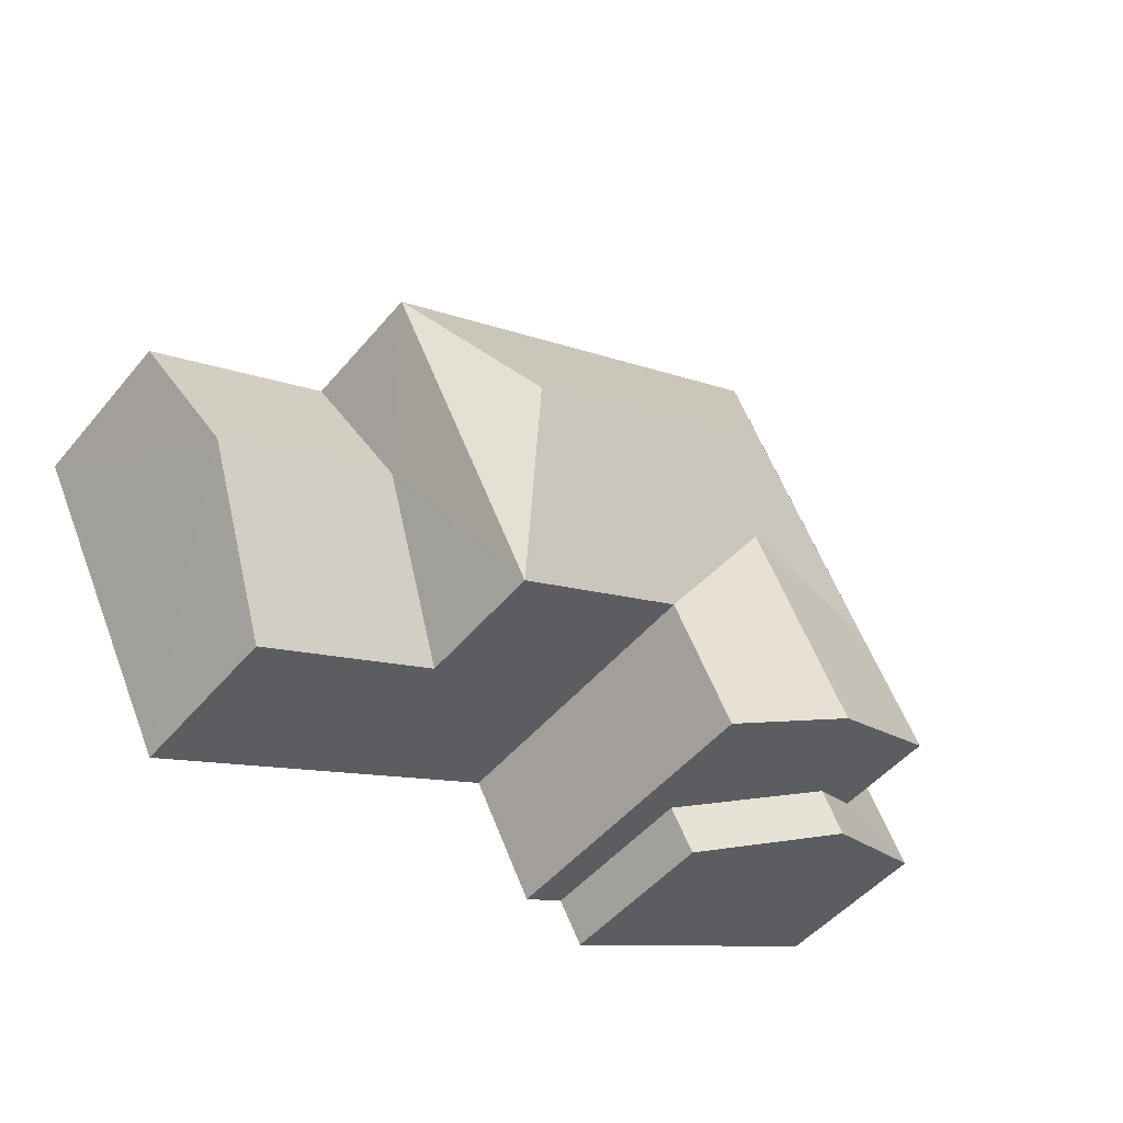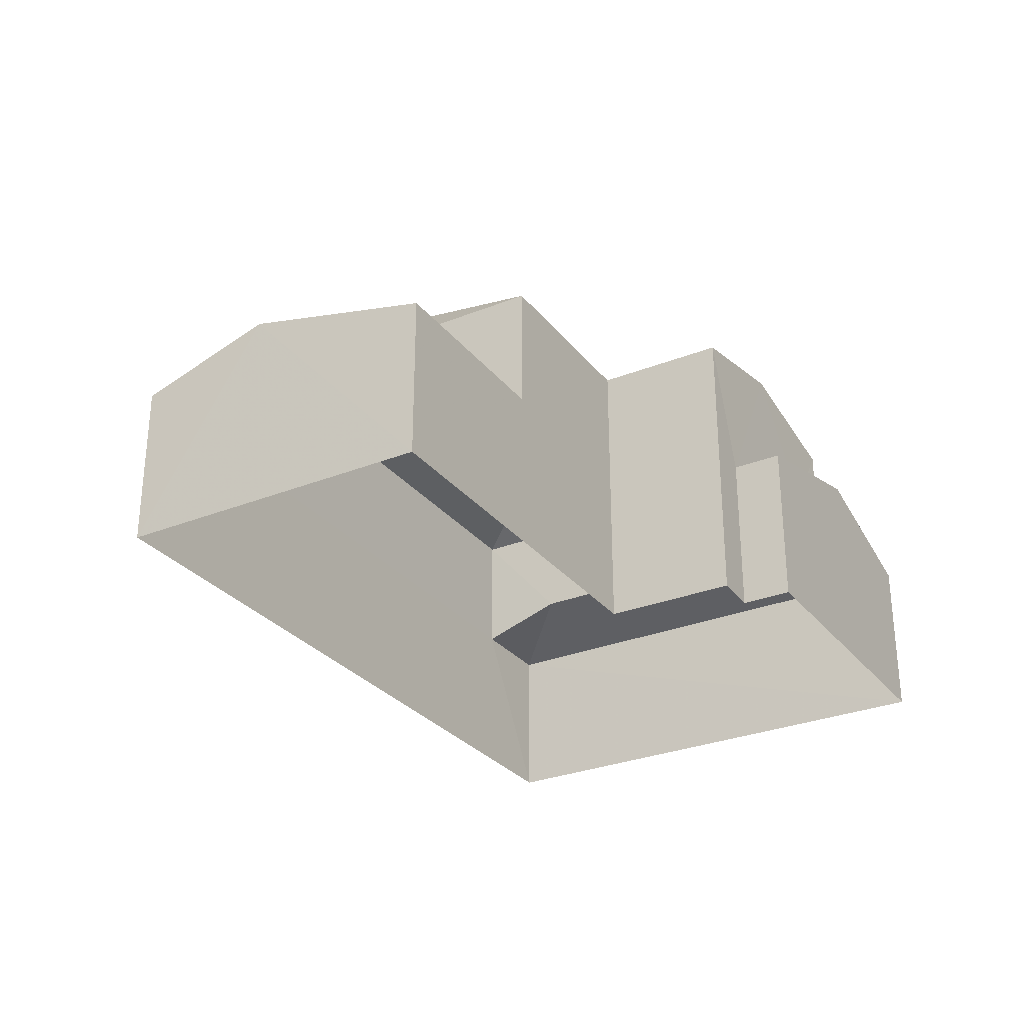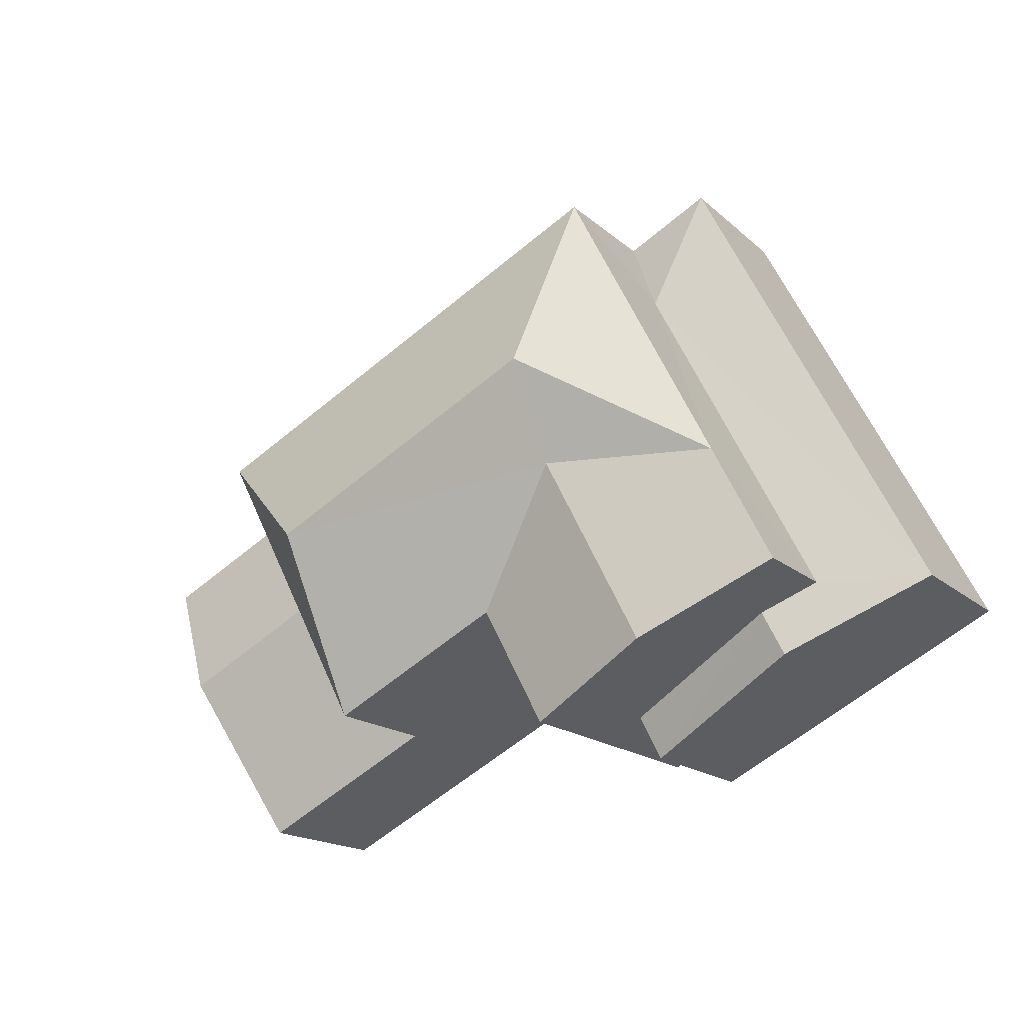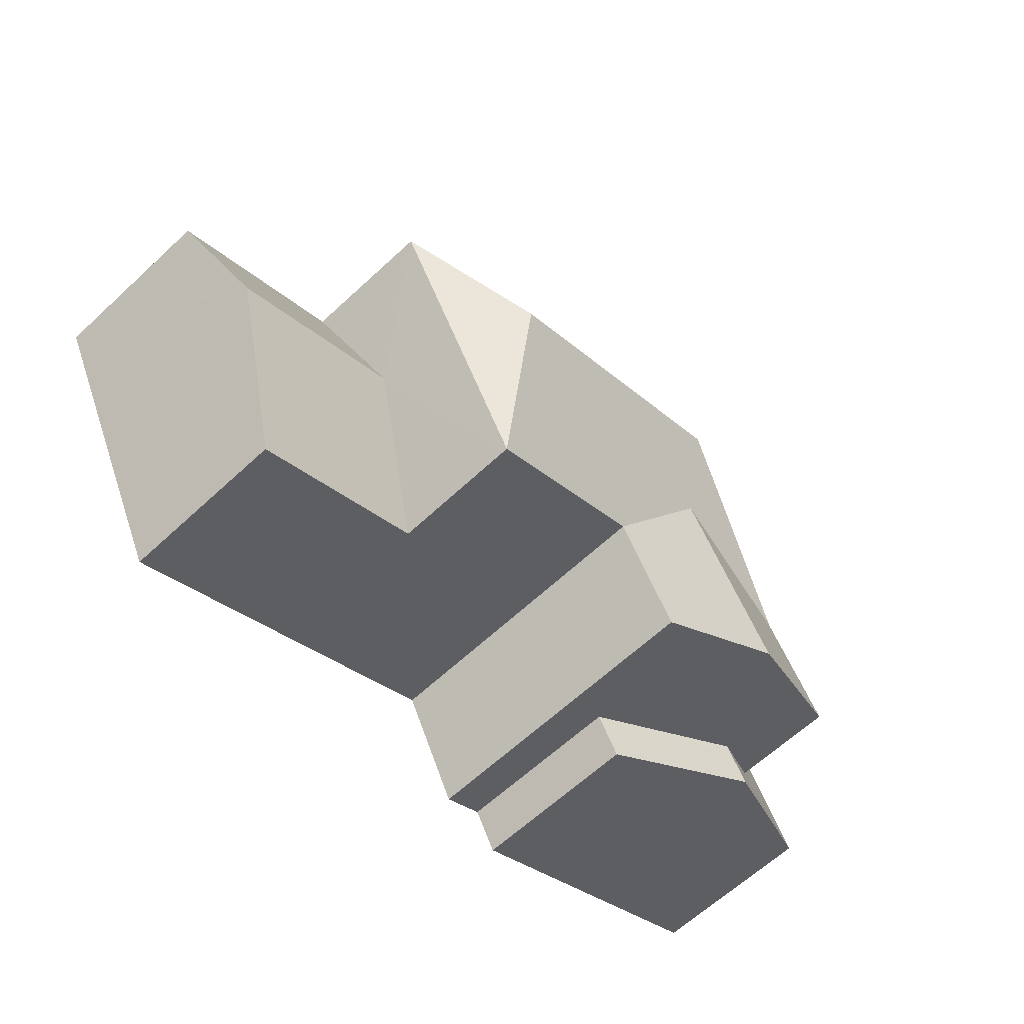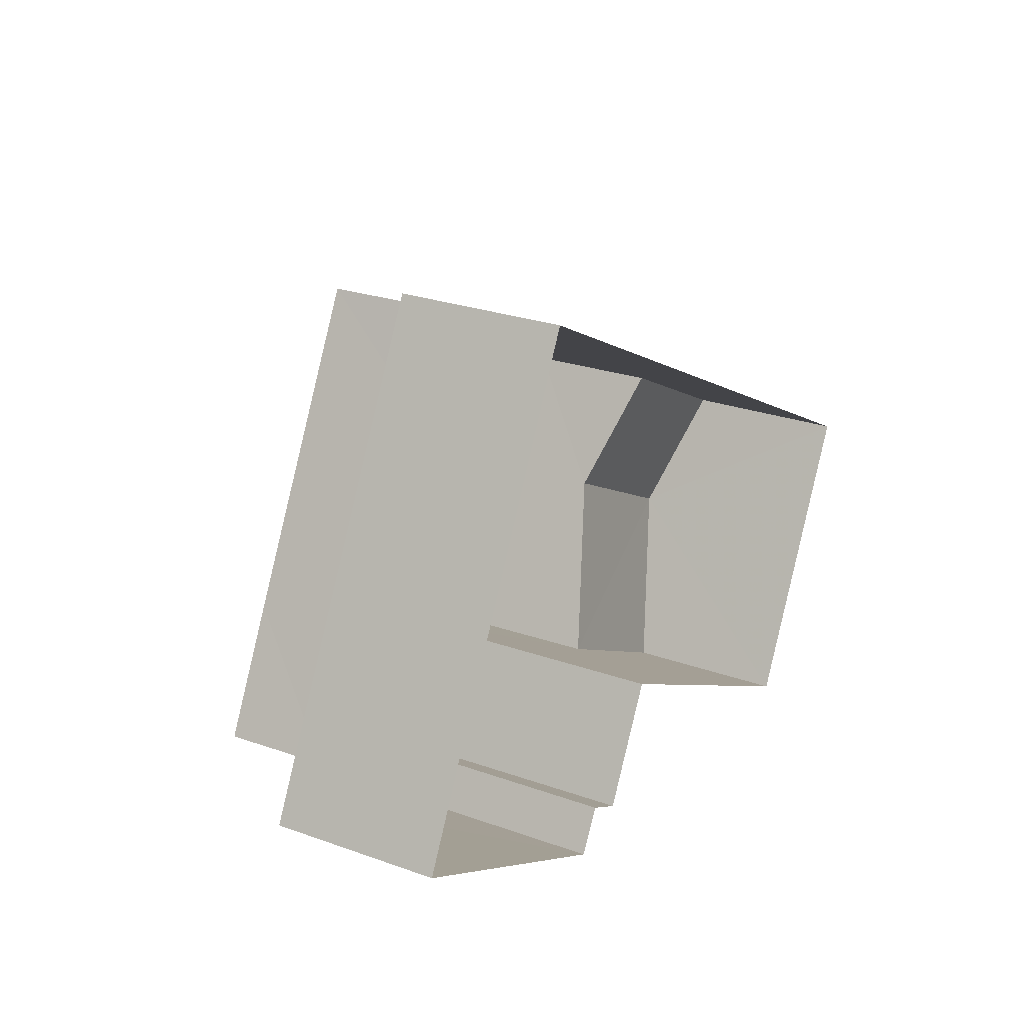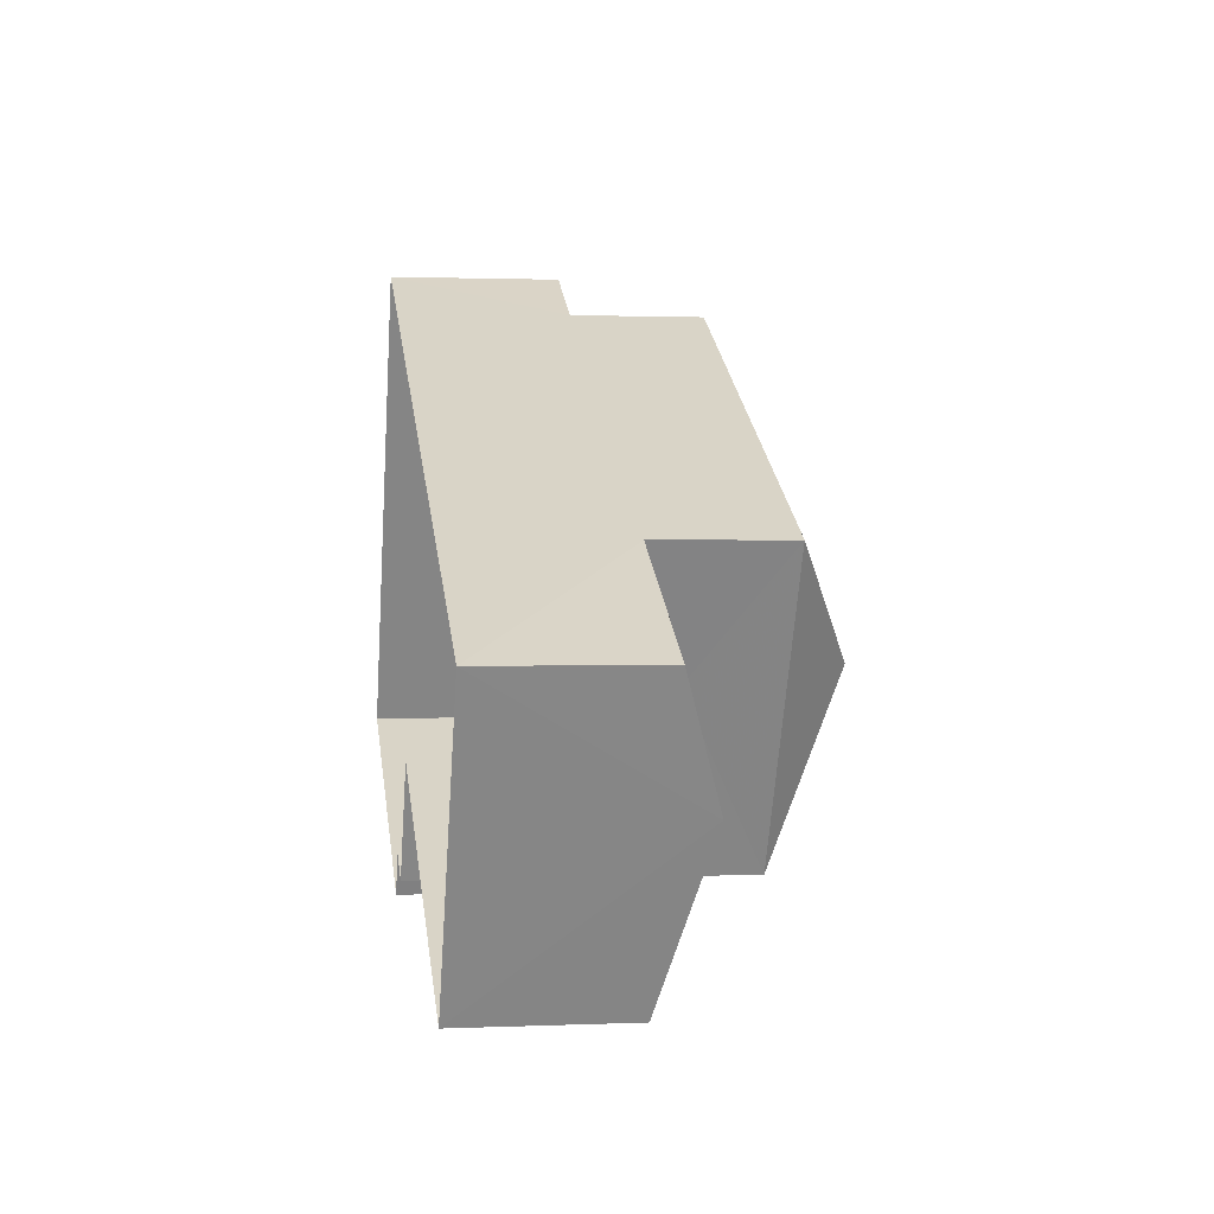
<metadata>
{"format":"obj","ext":"obj","renderer":"f3d","projection":"perspective","resolution":1024,"background":"white","views":[{"elev":-49.6,"azim":-38.3,"up":"+Y"},{"elev":-29.2,"azim":-32.0,"up":"+Z"},{"elev":-16.7,"azim":30.7,"up":"+Y"},{"elev":-64.4,"azim":-47.0,"up":"+Y"},{"elev":25.6,"azim":119.8,"up":"+Y"},{"elev":1.2,"azim":-98.8,"up":"+Y"}]}
</metadata>
<code>
v -3.147e+05 4.087e+04 13.22
v -3.147e+05 4.088e+04 13.22
v -3.147e+05 4.088e+04 13.22
v -3.147e+05 4.088e+04 13.22
v -3.147e+05 4.087e+04 13.22
v -3.147e+05 4.088e+04 13.22
v -3.147e+05 4.087e+04 13.22
v -3.147e+05 4.087e+04 13.22
v -3.147e+05 4.088e+04 18.82
v -3.147e+05 4.087e+04 18.82
v -3.147e+05 4.087e+04 19.35
v -3.147e+05 4.088e+04 19.35
v -3.147e+05 4.088e+04 16.36
v -3.147e+05 4.088e+04 16.87
v -3.147e+05 4.088e+04 16.36
v -3.147e+05 4.088e+04 18.82
v -3.147e+05 4.088e+04 20.01
v -3.147e+05 4.088e+04 18.82
v -3.147e+05 4.088e+04 20.01
v -3.147e+05 4.087e+04 18.82
v -3.147e+05 4.088e+04 18.82
v -3.147e+05 4.088e+04 16.35
v -3.147e+05 4.087e+04 17.2
v -3.147e+05 4.088e+04 16.87
v -3.147e+05 4.088e+04 17.2
v -3.147e+05 4.088e+04 18.82
v -3.147e+05 4.087e+04 16.35
v -3.147e+05 4.088e+04 17.14
v -3.147e+05 4.087e+04 16.35
v -3.147e+05 4.088e+04 17.14
v -3.147e+05 4.088e+04 16.36
v -3.147e+05 4.088e+04 16.36
v -3.147e+05 4.087e+04 16.35
v -3.147e+05 4.087e+04 16.35
f 1 2 3
f 2 4 3
f 5 6 7
f 3 4 6
f 8 3 5
f 5 3 6
f 9 10 11
f 12 9 11
f 13 14 15
f 16 17 18
f 9 12 19
f 18 17 12
f 9 19 20
f 12 17 19
f 17 21 19
f 17 16 21
f 22 15 14
f 23 22 24
f 25 23 24
f 22 14 24
f 11 26 18
f 12 11 18
f 27 28 29
f 27 30 28
f 30 31 28
f 30 32 31
f 25 33 23
f 25 34 33
f 19 21 20
f 15 6 4
f 15 22 6
f 16 14 13
f 24 18 26
f 18 14 16
f 24 14 18
f 34 7 33
f 34 5 7
f 29 1 27
f 1 3 27
f 27 9 20
f 27 3 9
f 32 21 13
f 31 32 2
f 21 16 13
f 2 32 4
f 4 13 15
f 32 13 4
f 30 20 21
f 21 32 30
f 27 20 30
f 33 7 23
f 7 6 23
f 6 22 23
f 31 2 28
f 2 1 28
f 1 29 28
f 8 9 3
f 8 10 9
f 34 8 5
f 10 8 34
f 10 34 11
f 25 24 26
f 25 26 11
f 34 25 11

</code>
